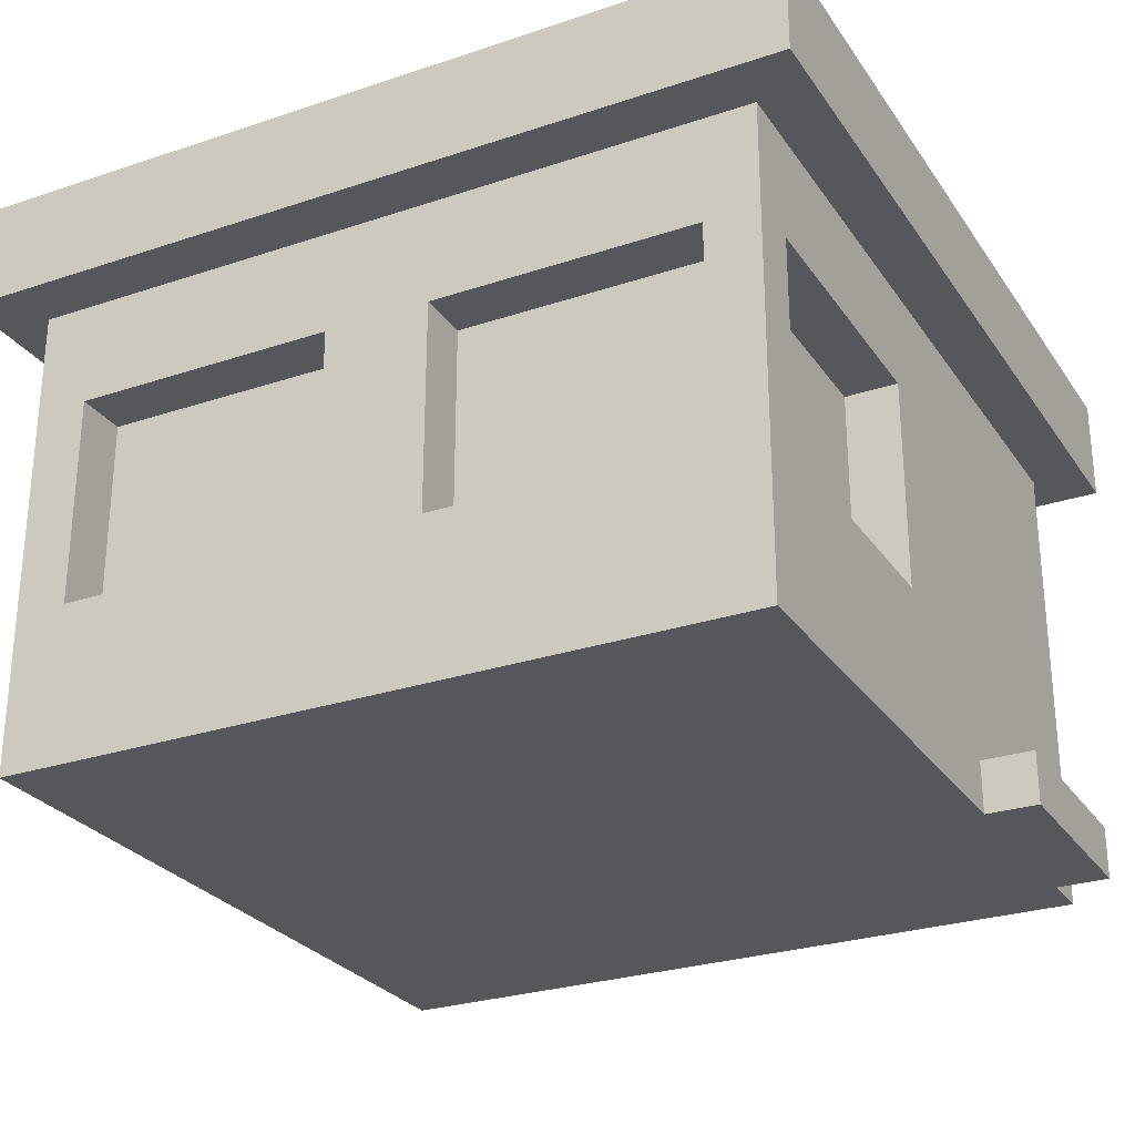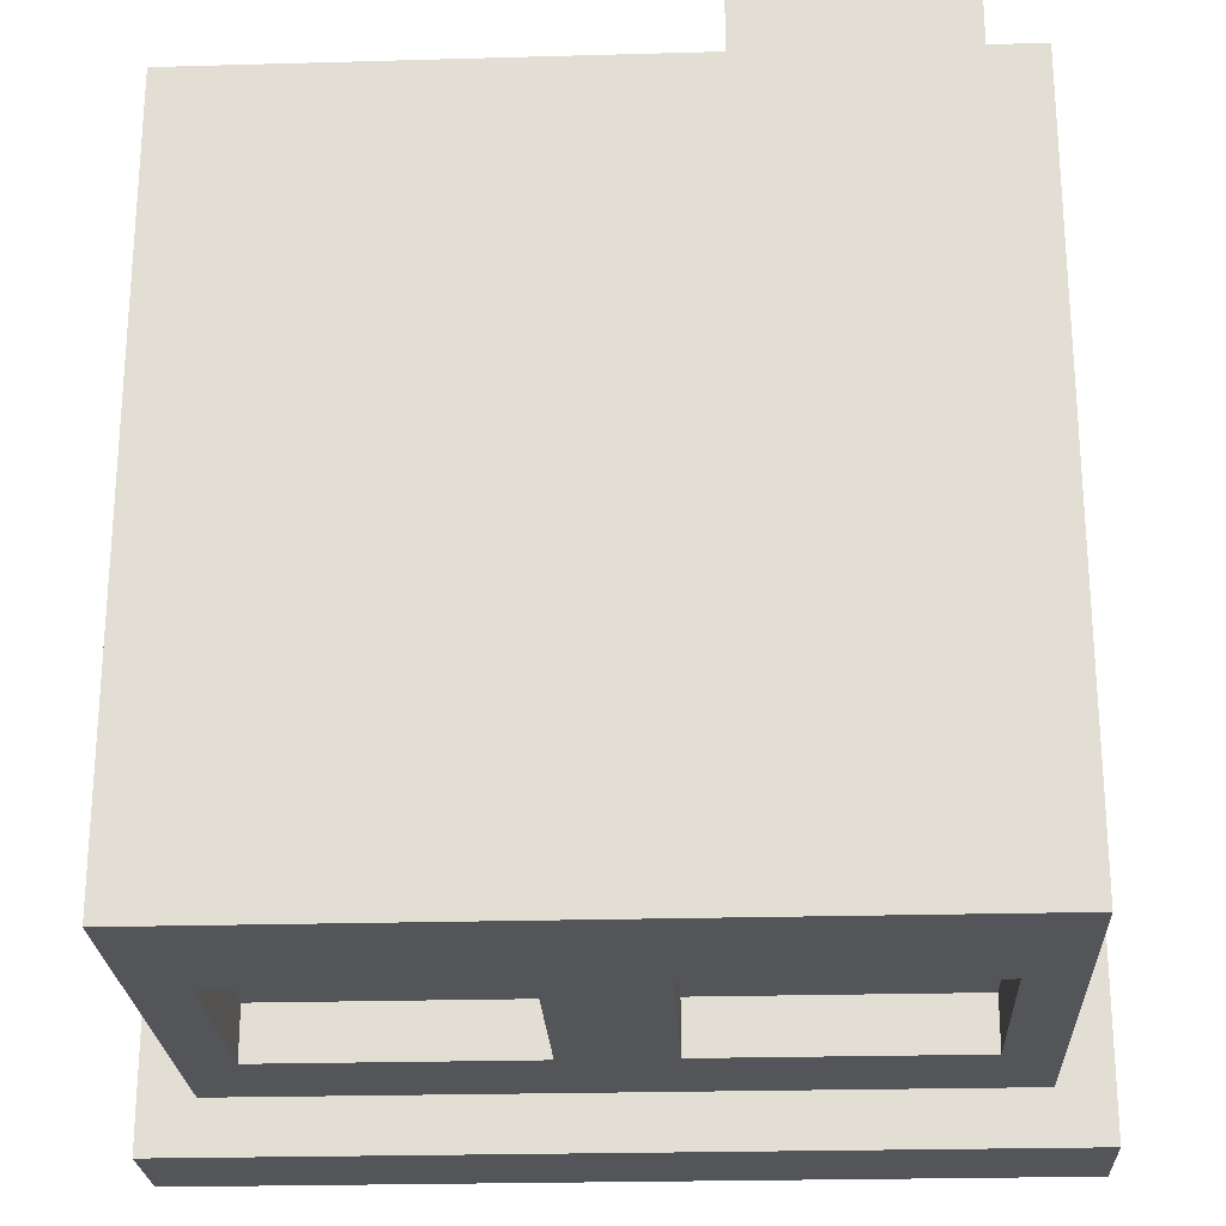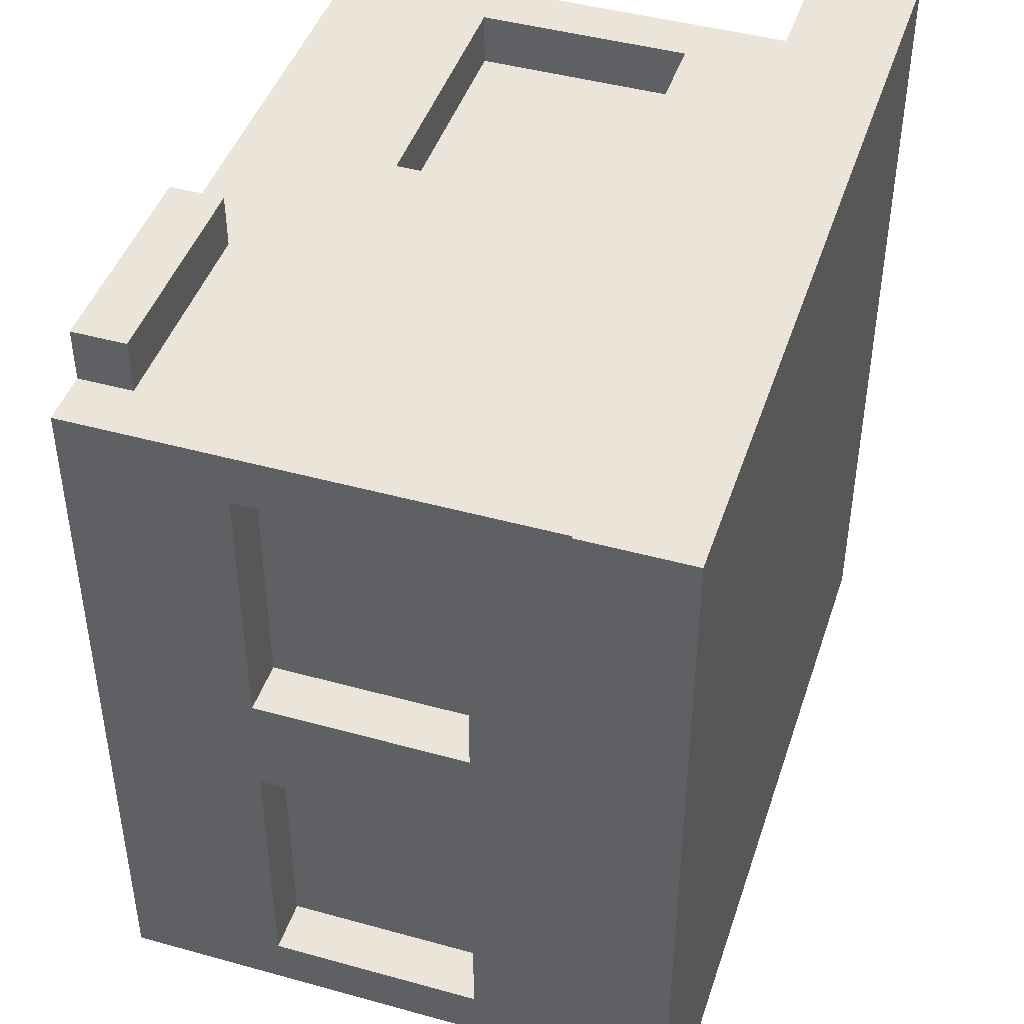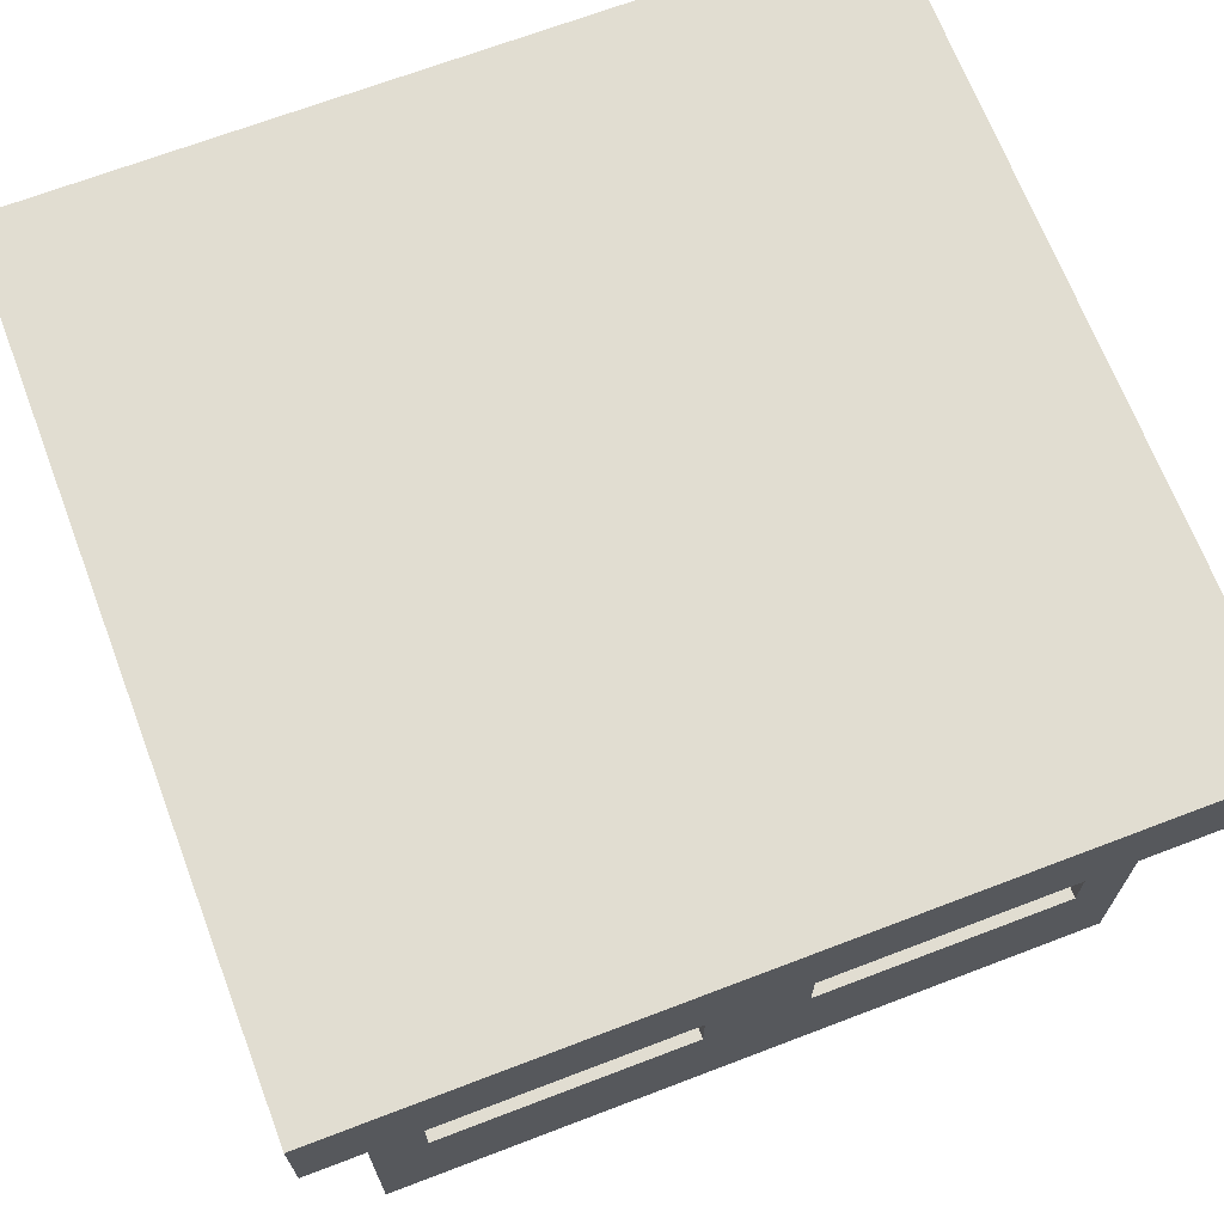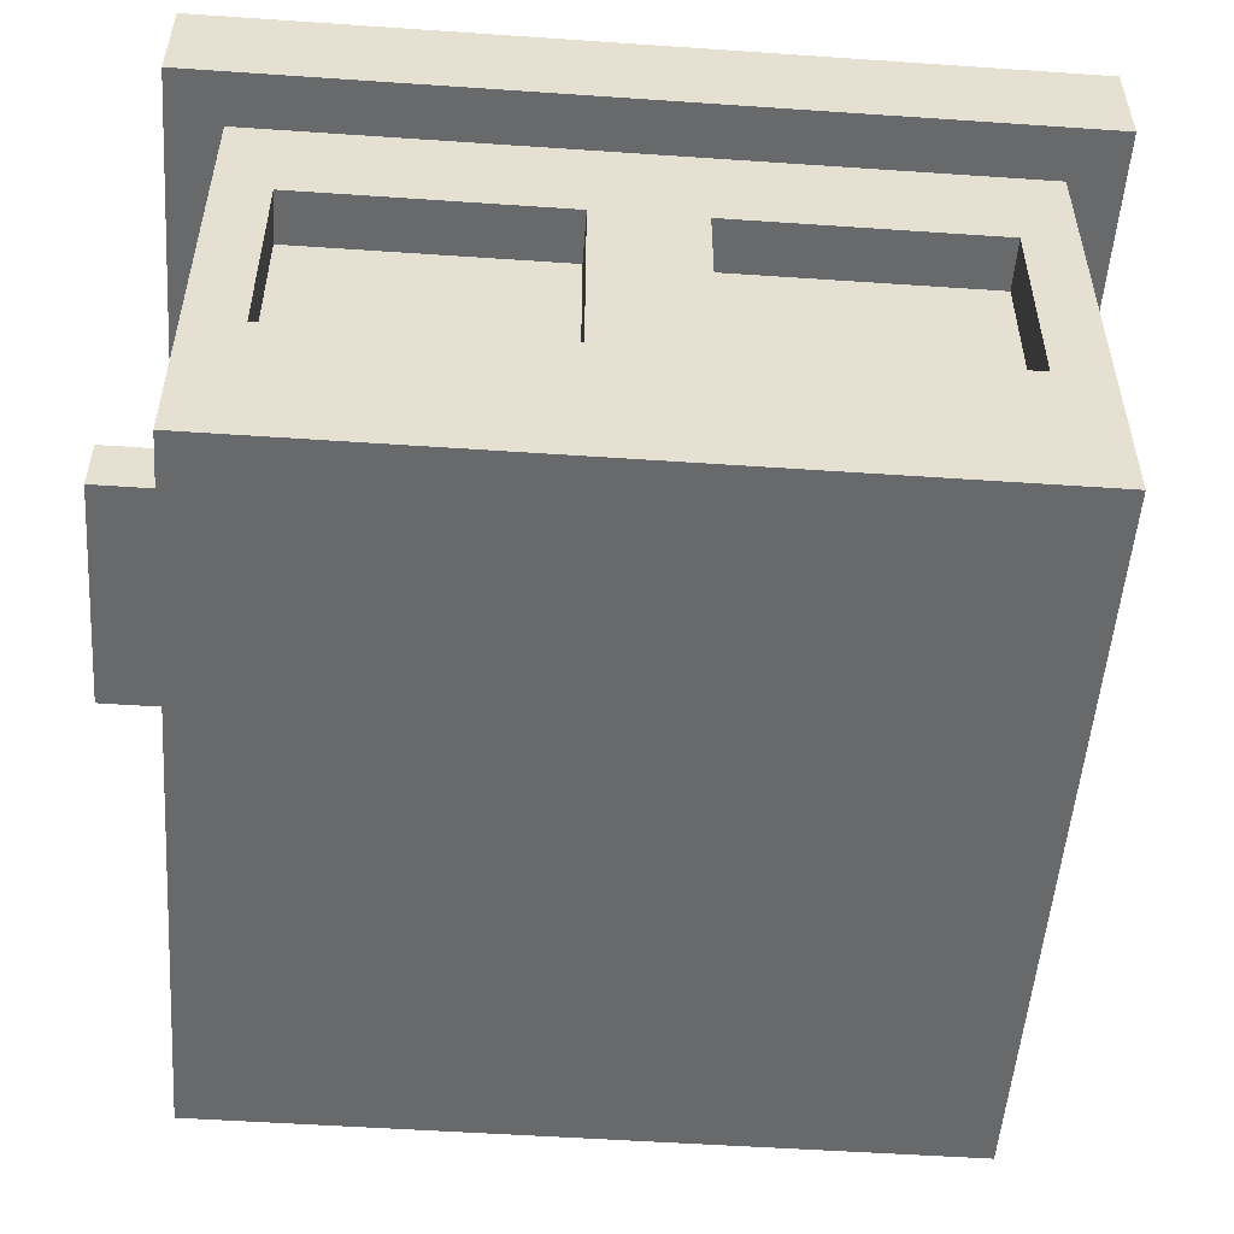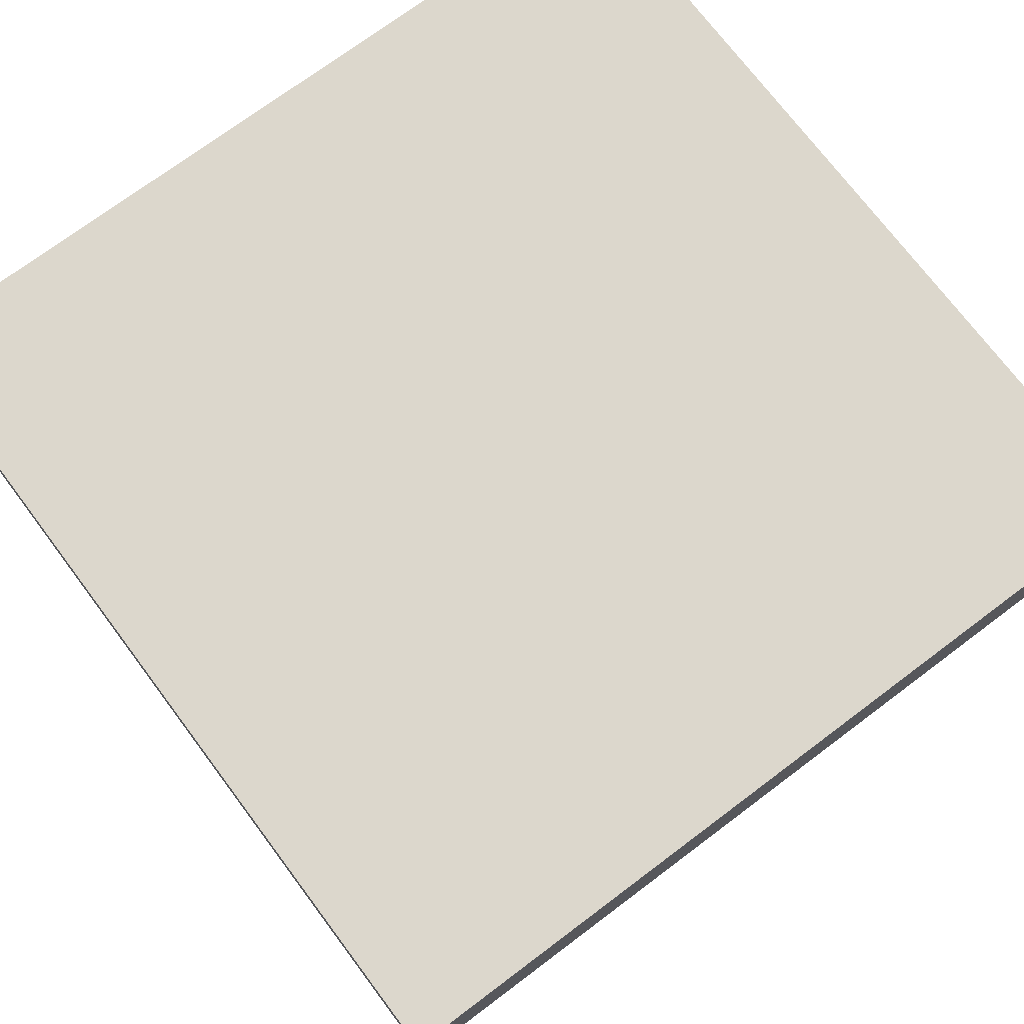
<metadata>
{"format":"obj","ext":"obj","renderer":"f3d","projection":"perspective","resolution":1024,"background":"white","views":[{"elev":-27.4,"azim":-62.8,"up":"+Y"},{"elev":-24.0,"azim":2.7,"up":"+Z"},{"elev":44.5,"azim":107.9,"up":"+Z"},{"elev":68.7,"azim":159.1,"up":"+Y"},{"elev":-52.6,"azim":85.8,"up":"+Y"},{"elev":72.9,"azim":143.1,"up":"+Y"}]}
</metadata>
<code>
o
v -0.8 0.9 0.8
v -0.8 0.9 -0.8
v -0.8 1.1 0.8
v -0.8 1.1 -0.8
v -0.7 0 0.7
v -0.7 0 -0.7
v -0.7 0.1 0.7
v -0.7 0.1 -0.7
v -0.7 0.3 0.6
v -0.7 0.3 0.1
v -0.7 0.3 -0.1
v -0.7 0.3 -0.6
v -0.7 0.7 0.6
v -0.7 0.7 0.1
v -0.7 0.7 -0.1
v -0.7 0.7 -0.6
v -0.7 0.9 0.7
v -0.7 0.9 -0.7
v -0.6 0.3 0.6
v -0.6 0.3 0.1
v -0.6 0.3 -0.1
v -0.6 0.3 -0.6
v -0.6 0.7 0.6
v -0.6 0.7 0.1
v -0.6 0.7 -0.1
v -0.6 0.7 -0.6
v -0.1 0.3 0.7
v -0.1 0.3 0.6
v -0.1 0.3 -0.6
v -0.1 0.3 -0.7
v -0.1 0.7 0.7
v -0.1 0.7 0.6
v -0.1 0.7 -0.6
v -0.1 0.7 -0.7
v 0.2 0 0.8
v 0.2 0 0.7
v 0.2 0.1 0.8
v 0.2 0.1 0.7
v 0.6 0.3 -0.6
v 0.6 0.3 -0.7
v 0.6 0.7 -0.6
v 0.6 0.7 -0.7
v -0.6 0.3 0.7
v -0.6 0.3 0.6
v -0.6 0.3 -0.6
v -0.6 0.3 -0.7
v -0.6 0.7 0.7
v -0.6 0.7 0.6
v -0.6 0.7 -0.6
v -0.6 0.7 -0.7
v 0.1 0.3 -0.6
v 0.1 0.3 -0.7
v 0.1 0.7 -0.6
v 0.1 0.7 -0.7
v 0.6 0 0.8
v 0.6 0 0.7
v 0.6 0.1 0.8
v 0.6 0.1 0.7
v 0.6 0.3 0.6
v 0.6 0.3 0.1
v 0.6 0.3 -0.1
v 0.6 0.3 -0.6
v 0.6 0.7 0.6
v 0.6 0.7 0.1
v 0.6 0.7 -0.1
v 0.6 0.7 -0.6
v 0.7 0 0.7
v 0.7 0 -0.7
v 0.7 0.1 0.7
v 0.7 0.1 -0.7
v 0.7 0.3 0.6
v 0.7 0.3 0.1
v 0.7 0.3 -0.1
v 0.7 0.3 -0.6
v 0.7 0.7 0.6
v 0.7 0.7 0.1
v 0.7 0.7 -0.1
v 0.7 0.7 -0.6
v 0.7 0.9 0.7
v 0.7 0.9 -0.7
v 0.8 0.9 0.8
v 0.8 0.9 -0.8
v 0.8 1.1 0.8
v 0.8 1.1 -0.8
v -0.8 0.9 0.8
v -0.8 1.1 0.8
v 0.2 0 0.8
v 0.2 0.1 0.8
v 0.6 0 0.8
v 0.6 0.1 0.8
v 0.8 0.9 0.8
v 0.8 1.1 0.8
v -0.7 0 0.7
v -0.7 0.1 0.7
v -0.7 0.9 0.7
v -0.6 0.3 0.7
v -0.6 0.7 0.7
v -0.1 0.3 0.7
v -0.1 0.7 0.7
v 0.2 0 0.7
v 0.2 0.1 0.7
v 0.2 0.6 0.7
v 0.6 0 0.7
v 0.6 0.1 0.7
v 0.6 0.6 0.7
v 0.7 0 0.7
v 0.7 0.1 0.7
v 0.7 0.9 0.7
v -0.6 0.3 0.6
v -0.6 0.7 0.6
v -0.1 0.3 0.6
v -0.1 0.7 0.6
v -0.7 0.3 0.1
v -0.7 0.7 0.1
v -0.6 0.3 0.1
v -0.6 0.7 0.1
v 0.6 0.3 0.1
v 0.6 0.7 0.1
v 0.7 0.3 0.1
v 0.7 0.7 0.1
v -0.7 0.3 -0.6
v -0.7 0.7 -0.6
v -0.6 0.3 -0.6
v -0.6 0.7 -0.6
v 0.6 0.3 -0.6
v 0.6 0.7 -0.6
v 0.7 0.3 -0.6
v 0.7 0.7 -0.6
v -0.7 0.3 0.6
v -0.7 0.7 0.6
v -0.6 0.3 0.6
v -0.6 0.7 0.6
v 0.6 0.3 0.6
v 0.6 0.7 0.6
v 0.7 0.3 0.6
v 0.7 0.7 0.6
v -0.7 0.3 -0.1
v -0.7 0.7 -0.1
v -0.6 0.3 -0.1
v -0.6 0.7 -0.1
v 0.6 0.3 -0.1
v 0.6 0.7 -0.1
v 0.7 0.3 -0.1
v 0.7 0.7 -0.1
v -0.6 0.3 -0.6
v -0.6 0.7 -0.6
v -0.1 0.3 -0.6
v -0.1 0.7 -0.6
v 0.1 0.3 -0.6
v 0.1 0.7 -0.6
v 0.6 0.3 -0.6
v 0.6 0.7 -0.6
v -0.7 0 -0.7
v -0.7 0.1 -0.7
v -0.7 0.9 -0.7
v -0.6 0.3 -0.7
v -0.6 0.7 -0.7
v -0.1 0.3 -0.7
v -0.1 0.7 -0.7
v 0.1 0.3 -0.7
v 0.1 0.7 -0.7
v 0.6 0.3 -0.7
v 0.6 0.7 -0.7
v 0.7 0 -0.7
v 0.7 0.1 -0.7
v 0.7 0.9 -0.7
v -0.8 0.9 -0.8
v -0.8 1.1 -0.8
v 0.8 0.9 -0.8
v 0.8 1.1 -0.8
v 0.2 0 0.8
v 0.6 0 0.8
v -0.7 0 0.7
v 0.2 0 0.7
v 0.6 0 0.7
v 0.7 0 0.7
v -0.7 0 -0.7
v 0.7 0 -0.7
v -0.6 0.7 0.7
v -0.1 0.7 0.7
v -0.7 0.7 0.6
v -0.6 0.7 0.6
v -0.1 0.7 0.6
v 0.6 0.7 0.6
v 0.7 0.7 0.6
v -0.7 0.7 0.1
v -0.6 0.7 0.1
v 0.6 0.7 0.1
v 0.7 0.7 0.1
v -0.7 0.7 -0.1
v -0.6 0.7 -0.1
v 0.6 0.7 -0.1
v 0.7 0.7 -0.1
v -0.7 0.7 -0.6
v -0.6 0.7 -0.6
v -0.1 0.7 -0.6
v 0.1 0.7 -0.6
v 0.6 0.7 -0.6
v 0.7 0.7 -0.6
v -0.6 0.7 -0.7
v -0.1 0.7 -0.7
v 0.1 0.7 -0.7
v 0.6 0.7 -0.7
v -0.8 0.9 0.8
v 0.8 0.9 0.8
v -0.7 0.9 0.7
v 0.7 0.9 0.7
v -0.7 0.9 -0.7
v 0.7 0.9 -0.7
v -0.8 0.9 -0.8
v 0.8 0.9 -0.8
v 0.2 0.1 0.8
v 0.6 0.1 0.8
v 0.2 0.1 0.7
v 0.6 0.1 0.7
v -0.6 0.3 0.7
v -0.1 0.3 0.7
v -0.7 0.3 0.6
v -0.6 0.3 0.6
v -0.1 0.3 0.6
v 0.6 0.3 0.6
v 0.7 0.3 0.6
v -0.7 0.3 0.1
v -0.6 0.3 0.1
v 0.6 0.3 0.1
v 0.7 0.3 0.1
v -0.7 0.3 -0.1
v -0.6 0.3 -0.1
v 0.6 0.3 -0.1
v 0.7 0.3 -0.1
v -0.7 0.3 -0.6
v -0.6 0.3 -0.6
v -0.1 0.3 -0.6
v 0.1 0.3 -0.6
v 0.6 0.3 -0.6
v 0.7 0.3 -0.6
v -0.6 0.3 -0.7
v -0.1 0.3 -0.7
v 0.1 0.3 -0.7
v 0.6 0.3 -0.7
v -0.8 1.1 0.8
v 0.8 1.1 0.8
v -0.8 1.1 -0.8
v 0.8 1.1 -0.8
f 3 2 1
f 4 2 3
f 7 6 5
f 8 6 7
f 9 8 7
f 10 8 9
f 11 8 10
f 12 8 11
f 13 9 7
f 14 11 10
f 15 11 14
f 16 8 12
f 17 15 14
f 17 16 15
f 17 13 7
f 17 14 13
f 18 8 16
f 18 16 17
f 23 20 19
f 24 20 23
f 25 22 21
f 26 22 25
f 31 28 27
f 32 28 31
f 33 30 29
f 34 30 33
f 37 36 35
f 38 36 37
f 41 40 39
f 42 40 41
f 43 44 47
f 47 44 48
f 45 46 49
f 49 46 50
f 51 52 53
f 53 52 54
f 55 56 57
f 57 56 58
f 59 60 63
f 63 60 64
f 61 62 65
f 65 62 66
f 67 68 69
f 69 68 70
f 69 70 71
f 71 70 72
f 72 70 73
f 73 70 74
f 69 71 75
f 72 73 76
f 76 73 77
f 74 70 78
f 76 77 79
f 77 78 79
f 69 75 79
f 75 76 79
f 78 70 80
f 79 78 80
f 81 82 83
f 83 82 84
f 89 88 87
f 90 88 89
f 91 86 85
f 92 86 91
f 96 95 94
f 97 95 96
f 98 96 94
f 99 95 97
f 100 94 93
f 101 99 98
f 101 94 100
f 101 98 94
f 102 99 101
f 104 102 101
f 105 99 102
f 105 102 104
f 106 104 103
f 107 105 104
f 107 104 106
f 108 95 99
f 108 105 107
f 108 99 105
f 111 110 109
f 112 110 111
f 115 114 113
f 116 114 115
f 119 118 117
f 120 118 119
f 123 122 121
f 124 122 123
f 127 126 125
f 128 126 127
f 129 130 131
f 131 130 132
f 133 134 135
f 135 134 136
f 137 138 139
f 139 138 140
f 141 142 143
f 143 142 144
f 145 146 147
f 147 146 148
f 149 150 151
f 151 150 152
f 154 155 156
f 156 155 157
f 154 156 158
f 157 155 159
f 154 158 160
f 158 159 160
f 159 155 161
f 160 159 161
f 154 160 162
f 161 155 163
f 153 154 164
f 162 163 165
f 164 154 165
f 154 162 165
f 163 155 166
f 165 163 166
f 167 168 169
f 169 168 170
f 174 172 171
f 175 172 174
f 177 174 173
f 177 176 175
f 177 175 174
f 178 176 177
f 182 180 179
f 183 180 182
f 186 182 181
f 187 182 186
f 188 185 184
f 189 185 188
f 194 191 190
f 195 191 194
f 198 193 192
f 199 193 198
f 200 196 195
f 201 196 200
f 202 198 197
f 203 198 202
f 206 205 204
f 207 205 206
f 208 206 204
f 209 205 207
f 210 208 204
f 210 209 208
f 211 205 209
f 211 209 210
f 212 213 214
f 214 213 215
f 216 217 219
f 219 217 220
f 218 219 223
f 223 219 224
f 221 222 225
f 225 222 226
f 227 228 231
f 231 228 232
f 229 230 235
f 235 230 236
f 232 233 237
f 237 233 238
f 234 235 239
f 239 235 240
f 241 242 243
f 243 242 244

</code>
